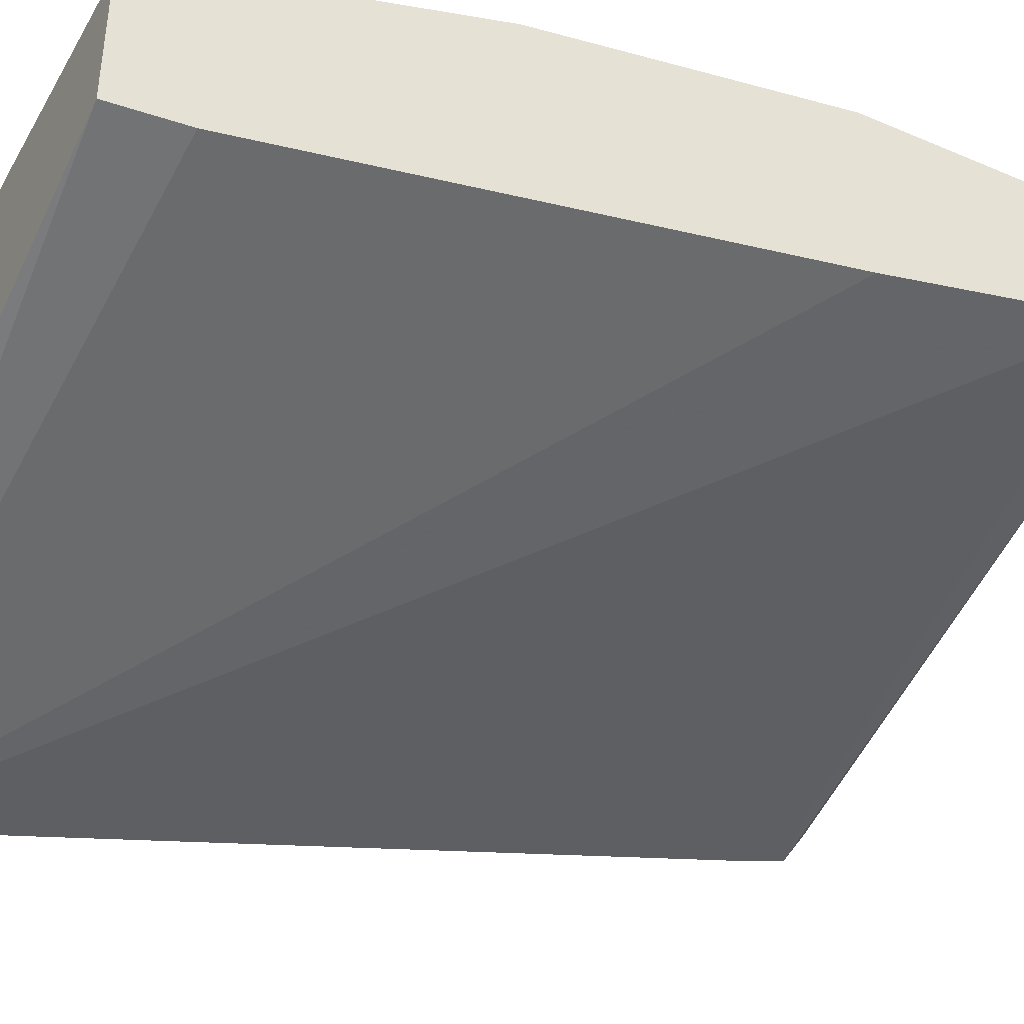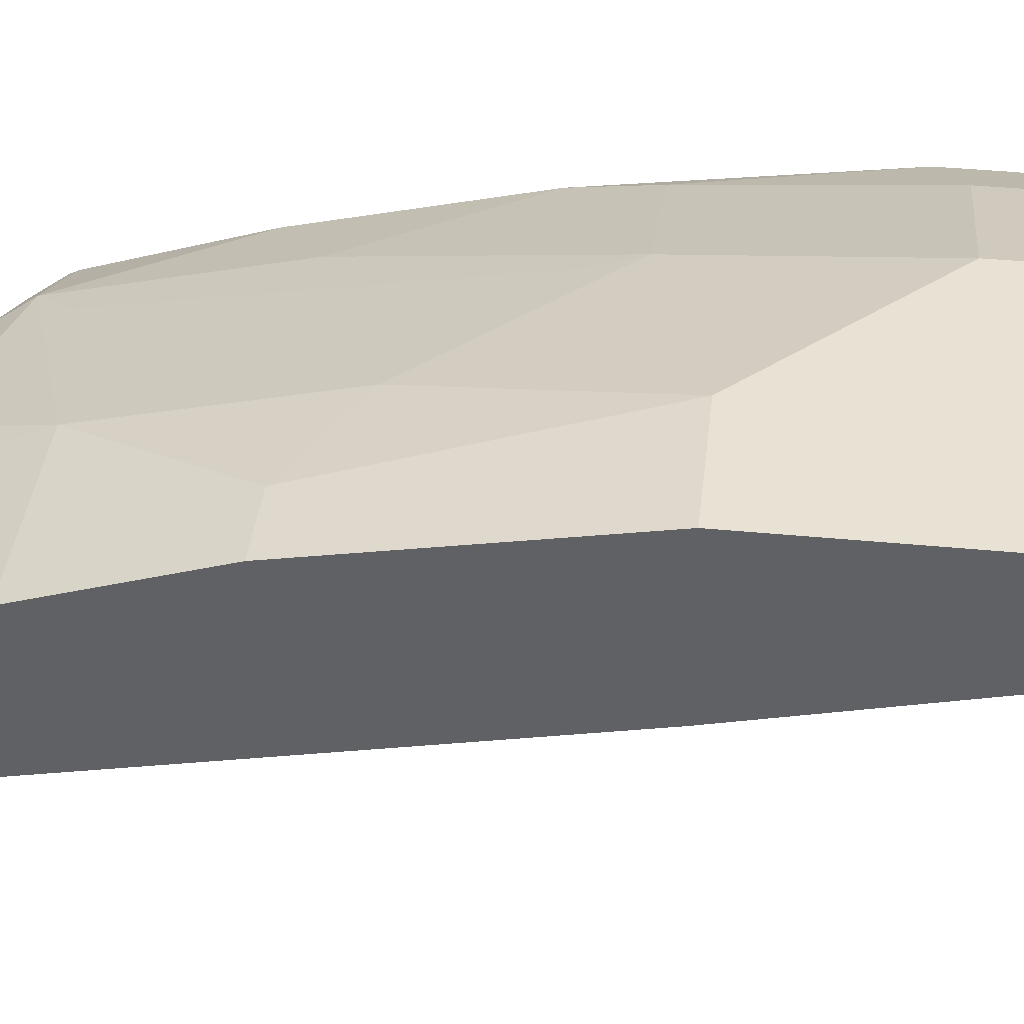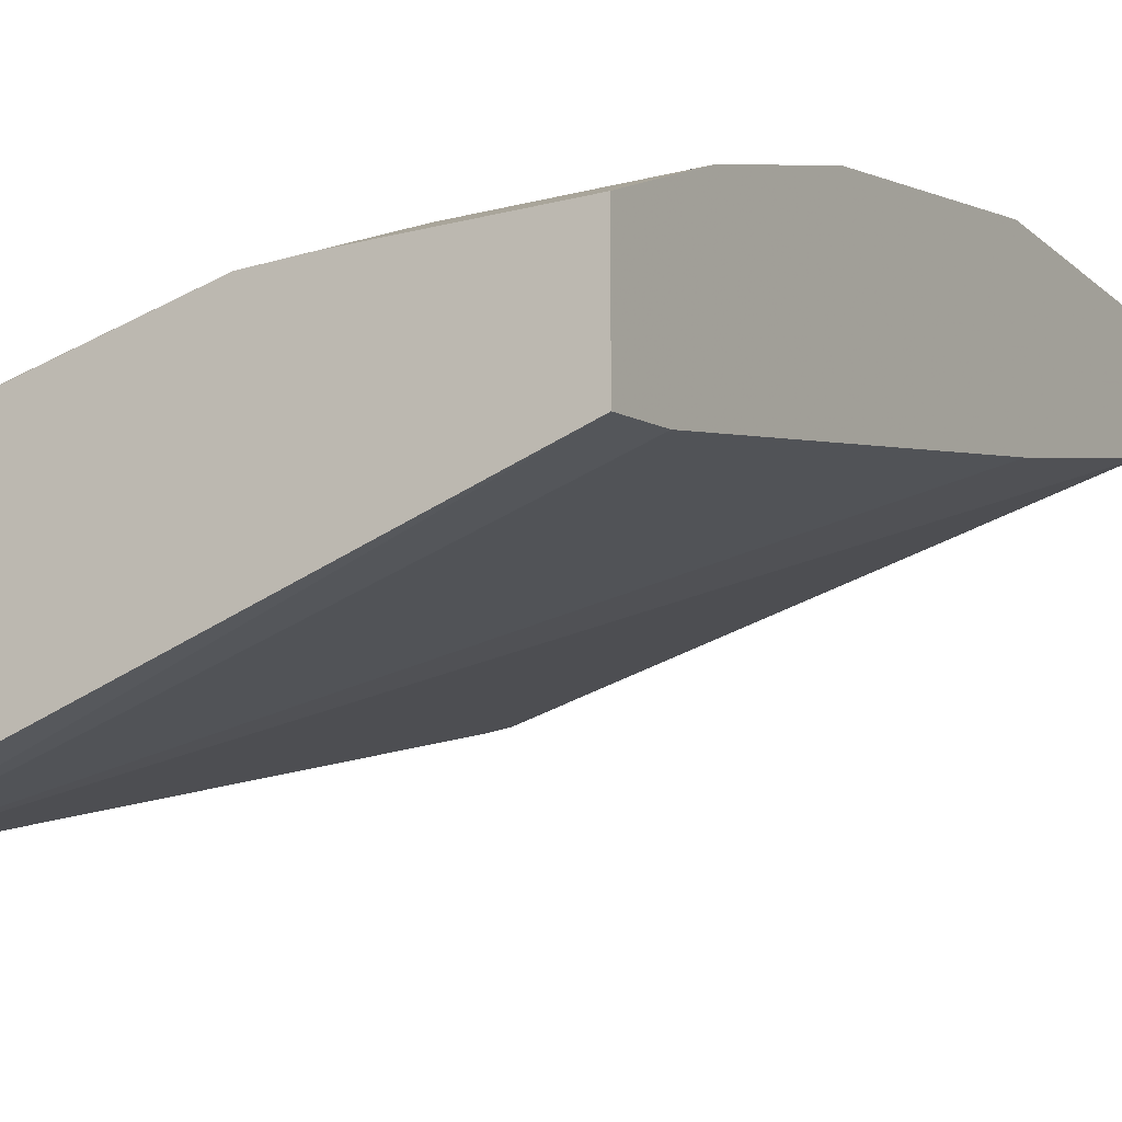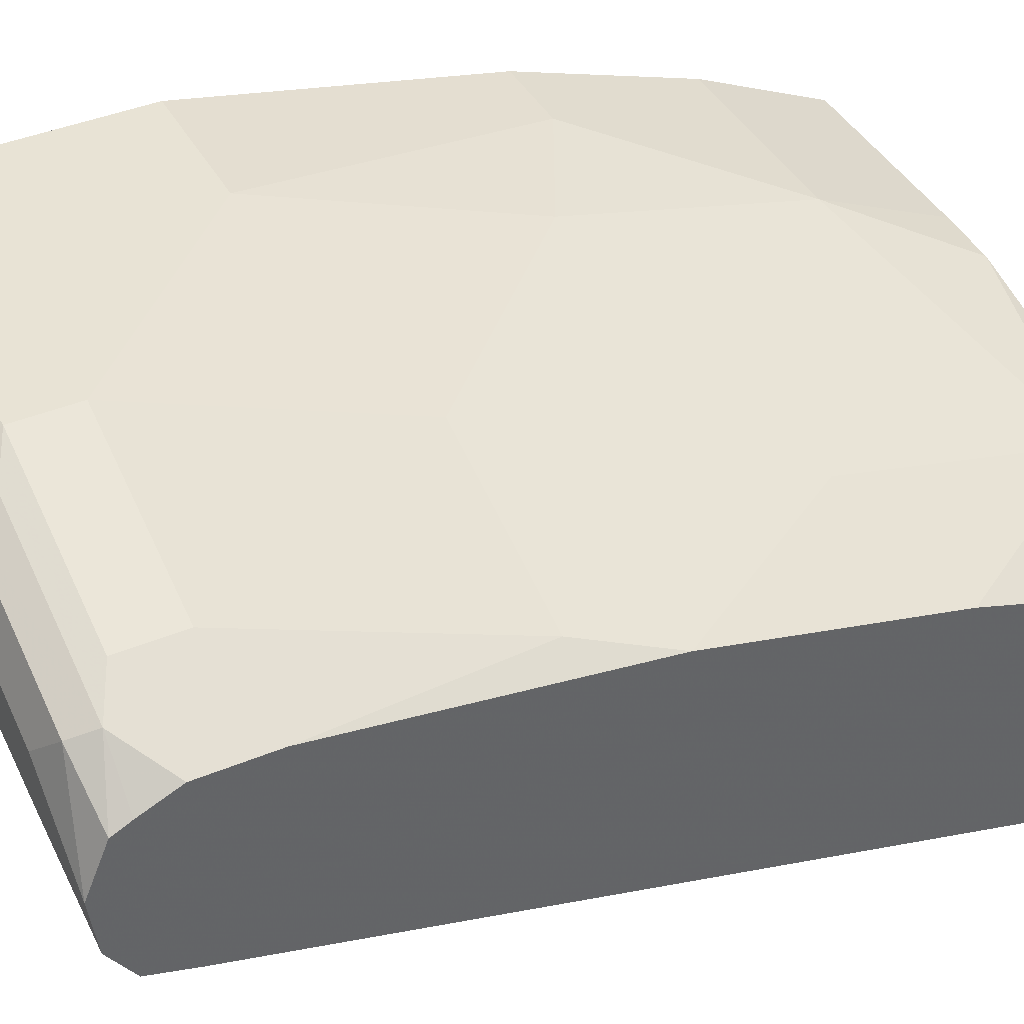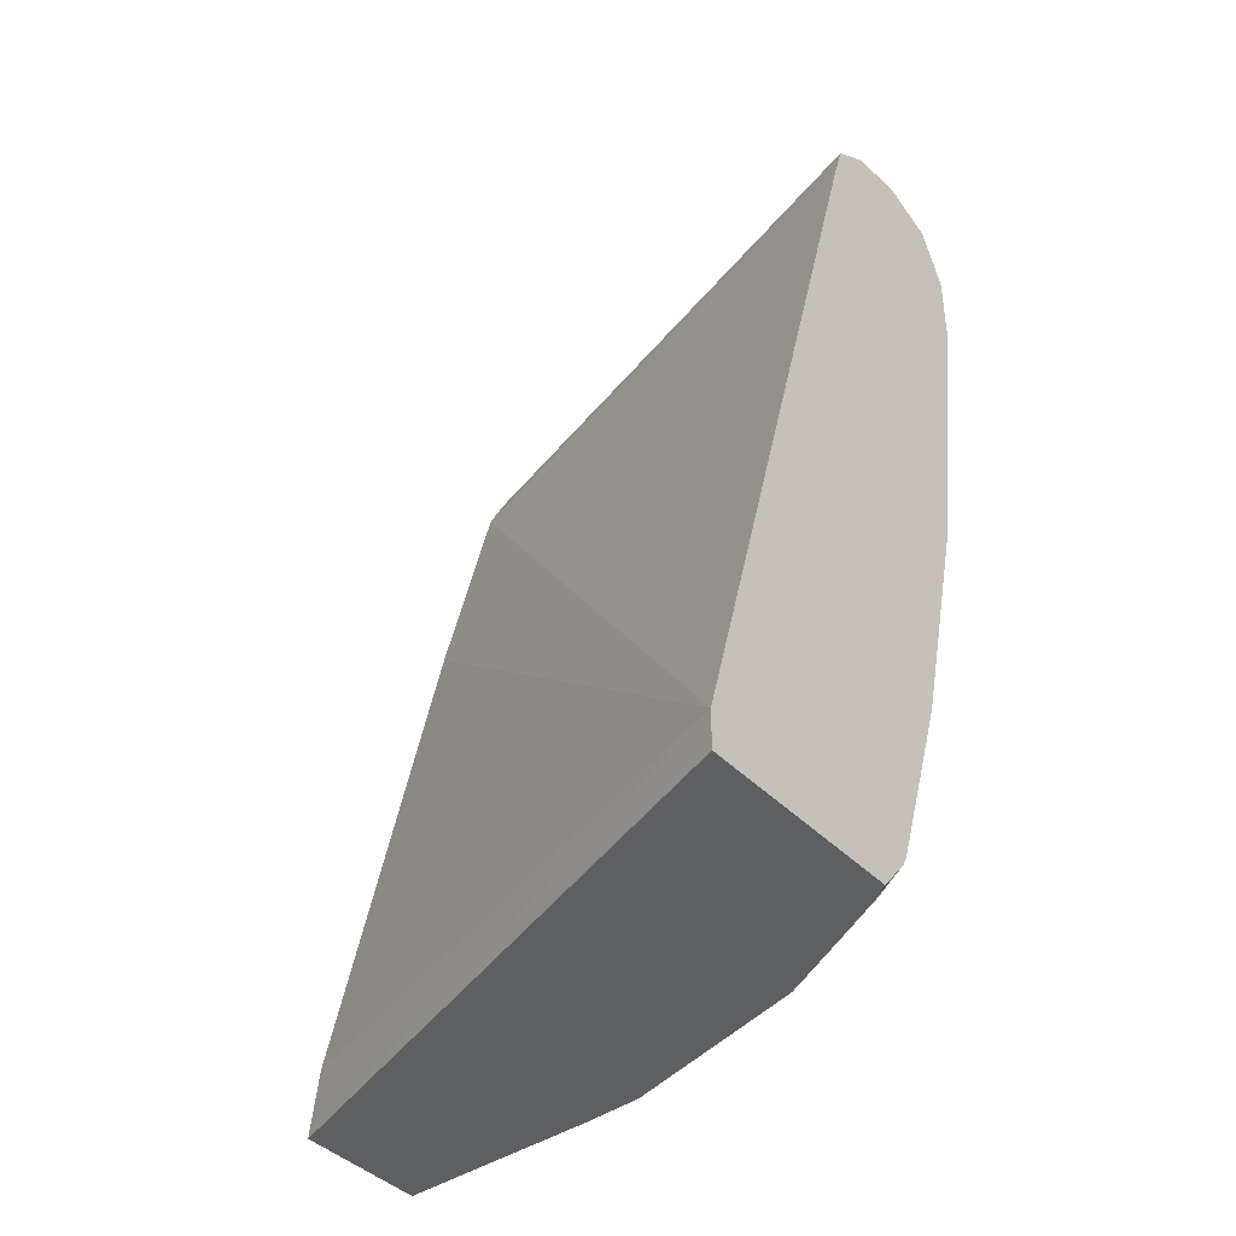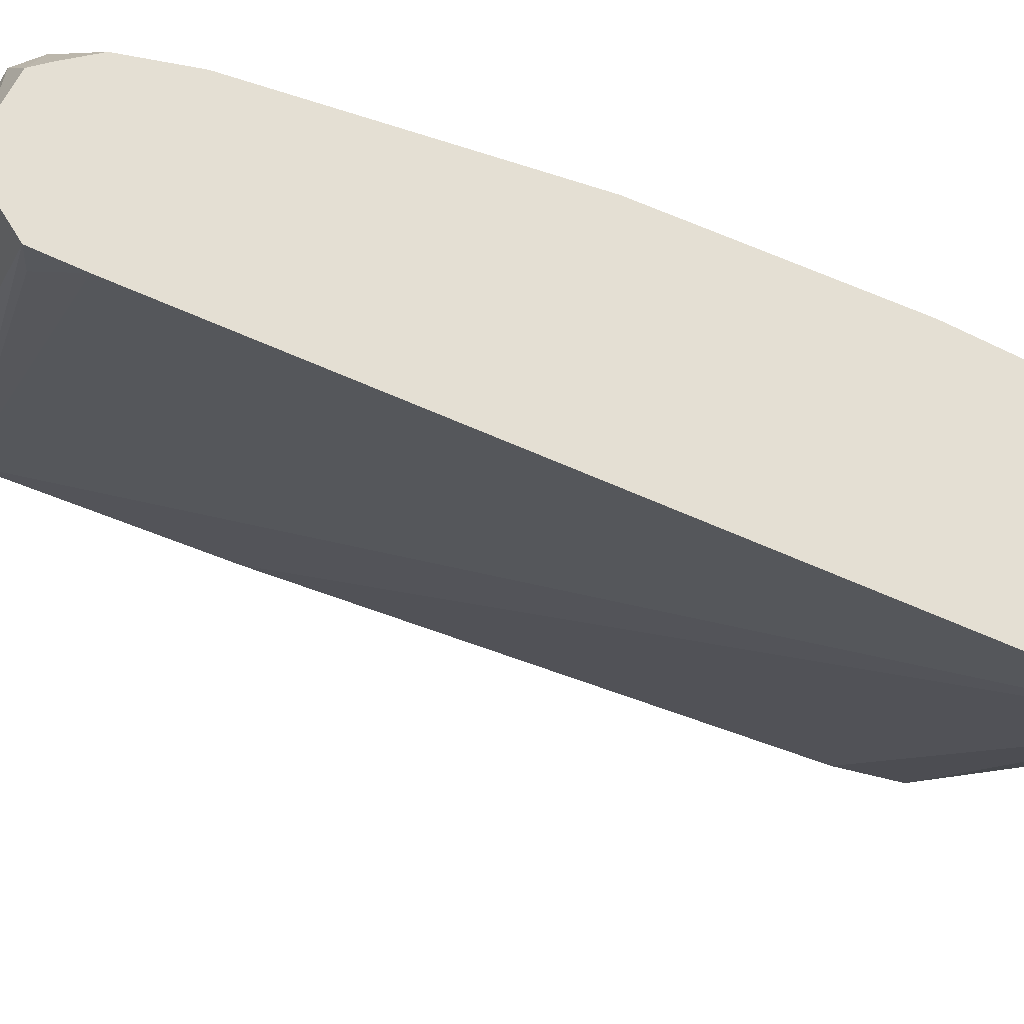
<metadata>
{"format":"obj","ext":"obj","renderer":"f3d","projection":"perspective","resolution":1024,"background":"white","views":[{"elev":-41.1,"azim":62.5,"up":"+Z"},{"elev":40.9,"azim":96.7,"up":"+Z"},{"elev":-14.4,"azim":29.8,"up":"+Z"},{"elev":41.3,"azim":-116.7,"up":"+Z"},{"elev":-41.3,"azim":-140.5,"up":"+Y"},{"elev":-28.1,"azim":-106.9,"up":"+Z"}]}
</metadata>
<code>
v 0.01013 0.5583 0.7676
v -0.3296 0.5544 0.6668
v -0.2791 0.5583 0.6978
v -0.1745 0.5583 0.7676
v 0.01013 0.5466 0.7909
v 0.01013 0.5466 0.7444
v -0.3296 0.5583 0.6978
v -0.3296 0.5405 0.6459
v -0.2791 0.5583 0.7327
v -0.1919 0.5495 0.7851
v -0.1745 0.5466 0.7909
v 0.01013 0.5301 0.7992
v 0.01013 0.5335 0.7378
v -0.2966 0.5495 0.7502
v -0.3296 0.5458 0.7275
v 0.01013 0.5234 0.7327
v -0.3024 0.535 0.6513
v -0.3296 0.5137 0.6377
v -0.3024 0.535 0.756
v -0.1977 0.535 0.7909
v -0.1745 0.5234 0.8025
v 0.01013 0.5234 0.8025
v -0.3296 0.5354 0.7327
v 0.01013 0.3838 0.6978
v -0.3296 0.05052 0.5078
v -0.3296 0.5137 0.7424
v -0.2791 0.5234 0.7676
v -0.1745 0.4885 0.8025
v 0.01013 0.3838 0.8025
v 0.01013 0.0698 0.6281
v 0.01013 0.02897 0.6235
v -0.3296 0.02897 0.5078
v -0.3296 0.4728 0.7424
v -0.2791 0.4885 0.7676
v -0.1396 0.4536 0.8025
v -0.2093 0.3489 0.7676
v -0.06979 0.3838 0.8025
v 0.01013 0.2094 0.7676
v 0.01013 0.02897 0.6978
v -0.3296 0.02897 0.6273
v -0.3296 0.2984 0.7162
v -0.314 0.3489 0.7327
v -0.2035 0.3198 0.7618
v -0.1338 0.2501 0.7618
v -0.1047 0.2443 0.7676
v -0.2442 0.2443 0.7327
v -0.03491 0.2094 0.7676
v 0.01013 0.1047 0.7327
v -0.1047 0.02897 0.6978
v -0.32 0.02897 0.6337
v -0.3296 0.04871 0.6437
v -0.3296 0.1589 0.6813
v -0.2617 0.1919 0.7153
v -0.2384 0.0756 0.692
v -0.1047 0.1047 0.7327
v -0.2617 0.05239 0.6804
v -0.1384 0.02897 0.6966
v -0.3195 0.02897 0.6341
v -0.3296 0.0542 0.6464
v -0.2851 0.02897 0.6513
v -0.157 0.08726 0.7153
v -0.2501 0.02912 0.6688
v -0.2492 0.02897 0.6689
v -0.1804 0.02897 0.6861
v -0.25 0.02897 0.6687
f 36 42 46
f 31 65 60
f 31 60 58
f 31 58 50
f 31 50 40
f 31 40 32
f 33 41 42
f 35 36 45
f 36 43 44
f 36 44 45
f 36 46 43
f 31 63 65
f 33 42 34
f 35 45 37
f 28 36 35
f 31 57 64
f 31 49 57
f 31 39 49
f 29 47 38
f 29 37 47
f 28 42 36
f 28 34 42
f 26 34 27
f 26 33 34
f 25 31 32
f 25 30 31
f 37 45 47
f 24 30 25
f 31 64 63
f 38 47 55
f 50 58 51
f 39 48 55
f 21 29 22
f 60 65 62
f 56 57 61
f 56 64 57
f 56 63 64
f 56 62 63
f 56 60 62
f 55 61 57
f 54 61 55
f 54 56 61
f 52 59 56
f 51 60 56
f 51 58 60
f 38 55 48
f 51 56 59
f 46 56 54
f 46 53 56
f 45 55 47
f 44 55 45
f 44 54 55
f 43 54 44
f 43 46 54
f 42 53 46
f 41 53 42
f 41 56 53
f 41 52 56
f 40 50 51
f 39 55 49
f 62 65 63
f 21 37 29
f 49 55 57
f 21 28 35
f 2 59 52
f 2 51 59
f 2 40 51
f 2 32 40
f 2 25 32
f 2 18 25
f 2 8 18
f 2 6 8
f 2 7 3
f 1 6 2
f 1 13 6
f 1 16 13
f 1 24 16
f 2 52 41
f 1 30 24
f 1 39 31
f 1 48 39
f 1 38 48
f 1 29 38
f 1 22 29
f 1 12 22
f 1 5 12
f 1 11 5
f 1 4 11
f 1 9 4
f 1 7 9
f 1 3 7
f 1 2 3
f 1 31 30
f 2 41 33
f 21 35 37
f 2 26 23
f 2 33 26
f 21 34 28
f 21 27 34
f 19 21 20
f 19 27 21
f 19 26 27
f 19 23 26
f 16 24 25
f 16 18 17
f 15 23 19
f 14 15 19
f 12 21 22
f 11 21 12
f 11 20 21
f 16 25 18
f 10 19 20
f 10 20 11
f 2 15 7
f 4 9 10
f 4 10 11
f 5 11 12
f 6 13 8
f 7 14 9
f 2 23 15
f 7 15 14
f 8 13 16
f 8 16 17
f 8 17 18
f 9 14 10
f 10 14 19

</code>
